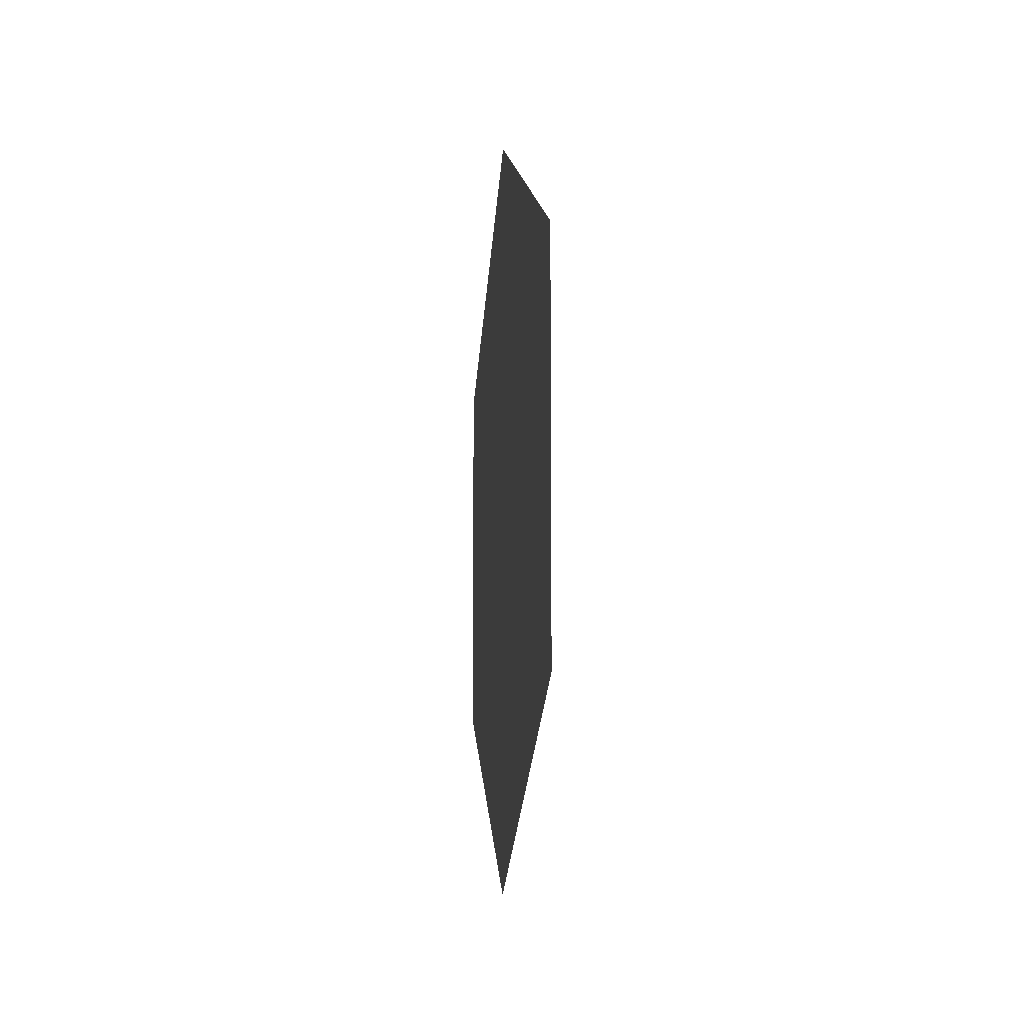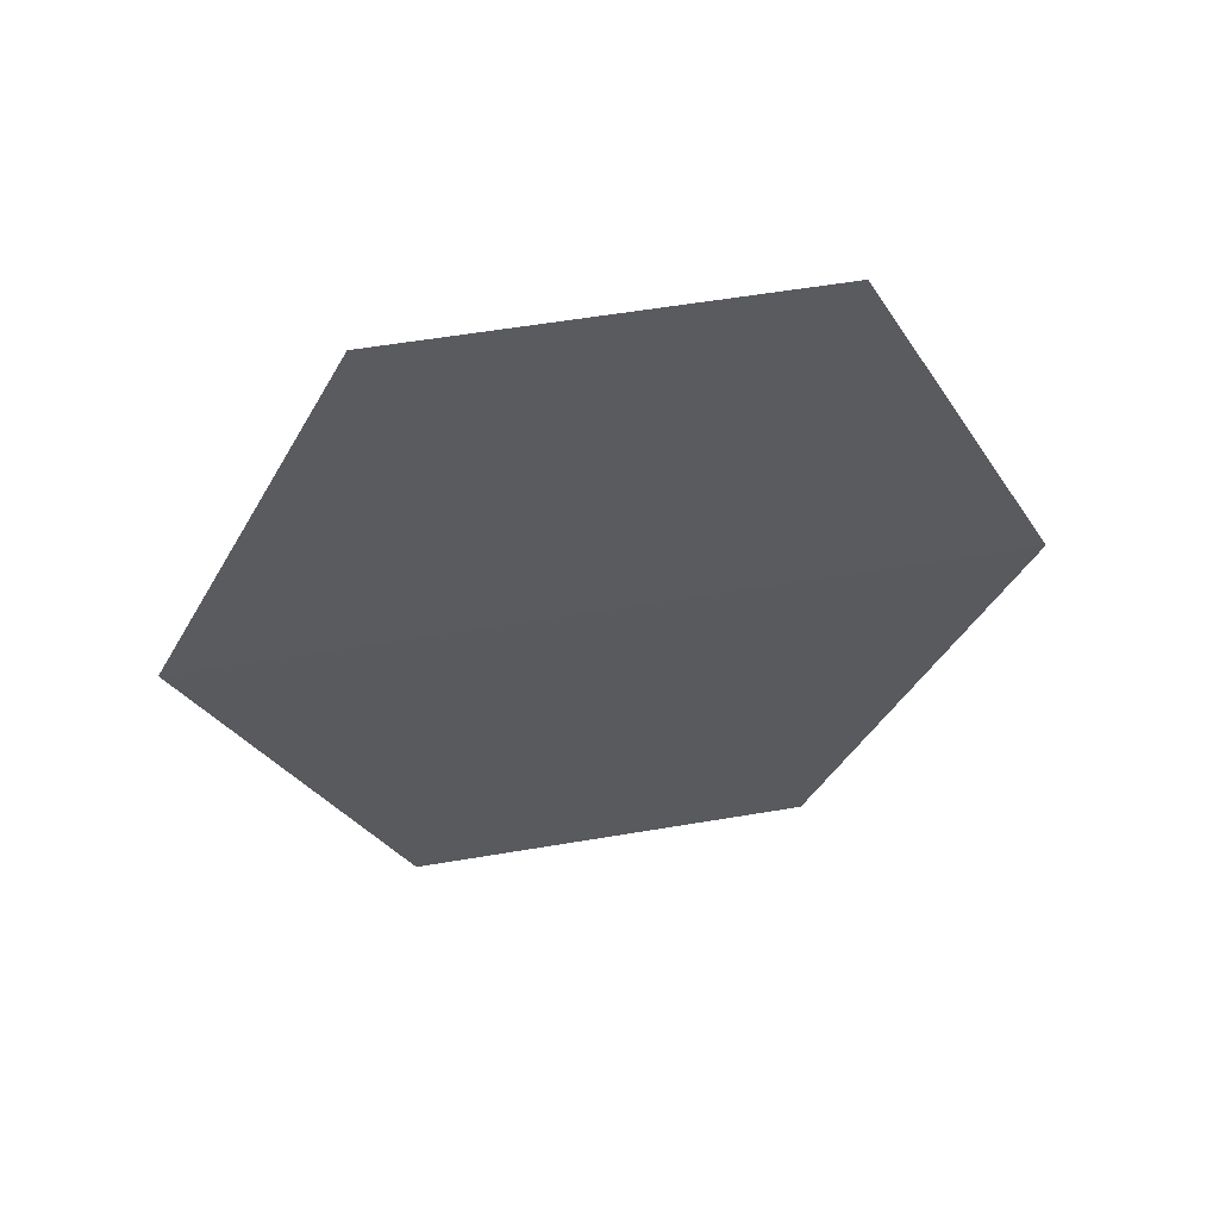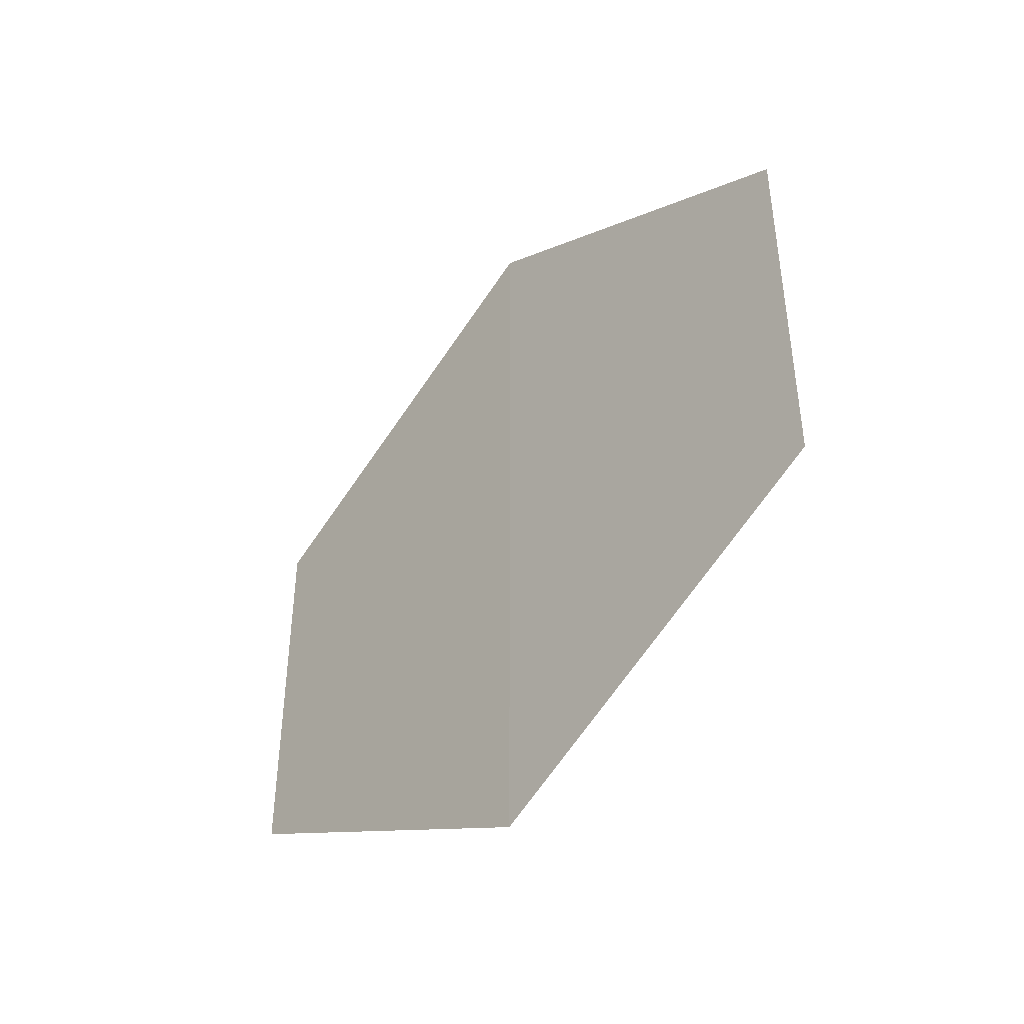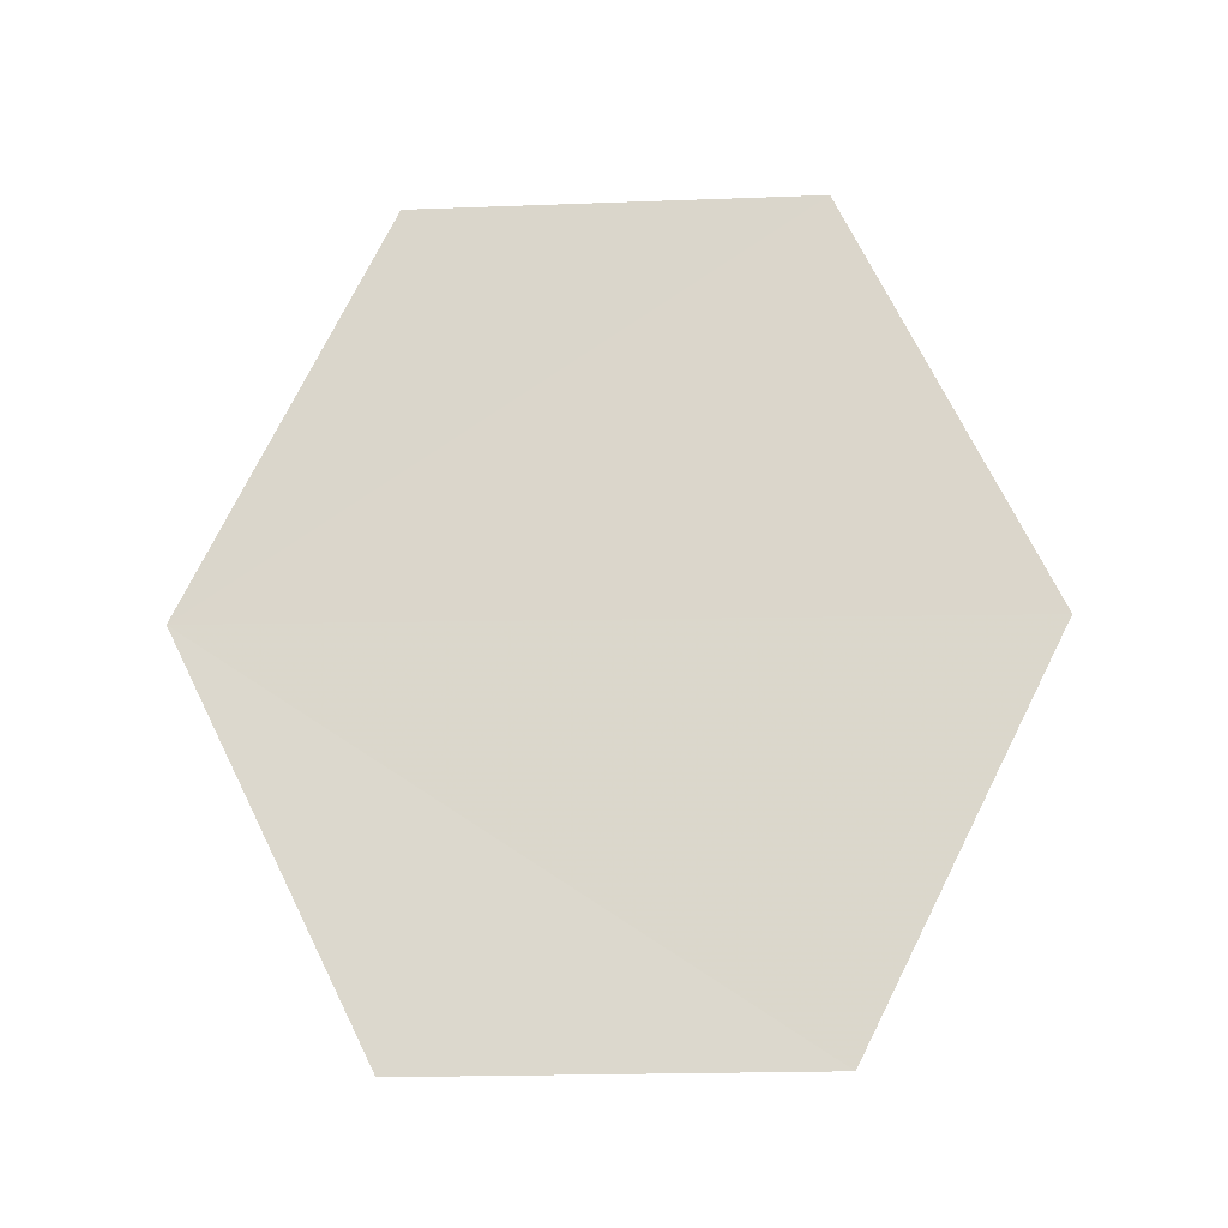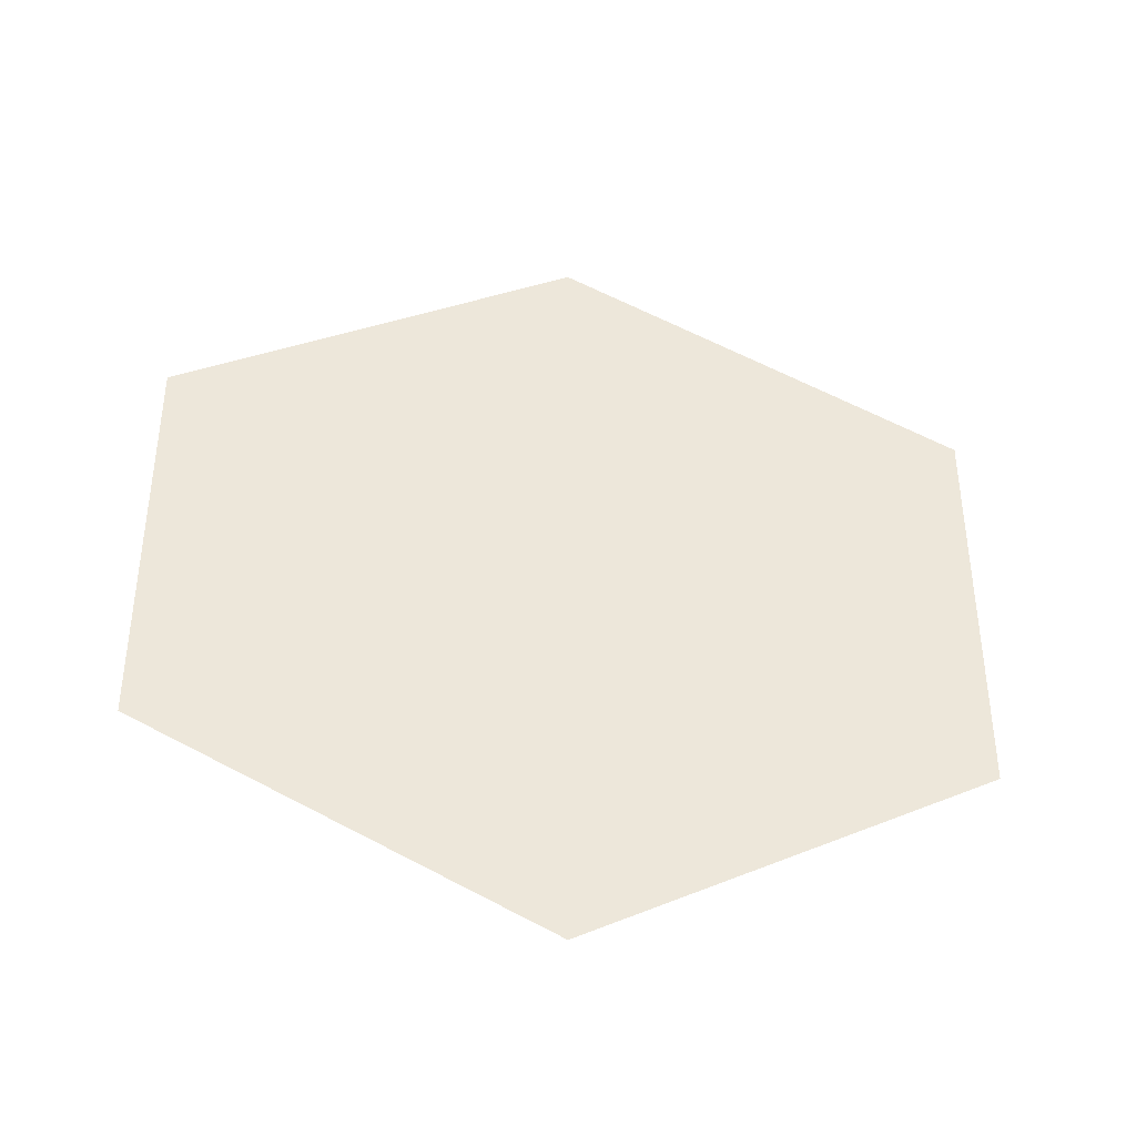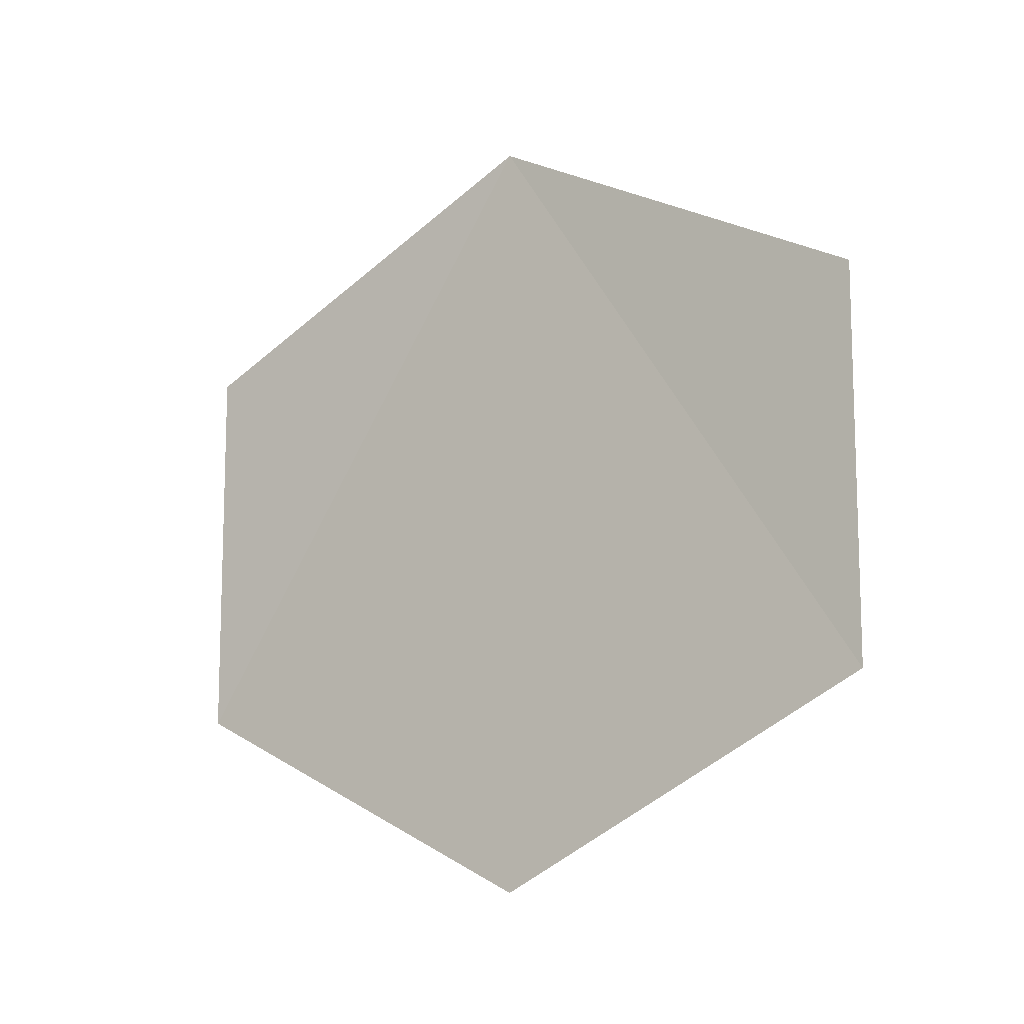
<metadata>
{"format":"obj","ext":"obj","renderer":"f3d","projection":"perspective","resolution":1024,"background":"white","views":[{"elev":-8.8,"azim":-5.8,"up":"+Z"},{"elev":55.4,"azim":-100.0,"up":"+Y"},{"elev":-43.1,"azim":-41.0,"up":"+Z"},{"elev":-17.3,"azim":93.6,"up":"+Y"},{"elev":-38.9,"azim":82.6,"up":"+Z"},{"elev":-12.4,"azim":-56.0,"up":"+Z"}]}
</metadata>
<code>
o 5772
v 2168 1876 9.724
v 2168 1876 9.709
v 2168 1876 9.719
v 2168 1876 9.709
v 2168 1876 9.719
v 2168 1876 9.724
v 2168 1876 9.704
v 2168 1876 9.709
v 2168 1876 9.724
v 2168 1876 9.704
v 2168 1876 9.704
v 2168 1876 9.724
v 2168 1876 9.719
v 2168 1876 9.704
v 2168 1876 9.709
v 2168 1876 9.719
v 2168 1876 9.709
v 2168 1876 9.719
v 2168 1876 9.704
v 2168 1876 9.724
f 1 2 3
f 1 4 5
f 6 7 4
f 8 9 10
f 11 12 13
f 14 13 15
f 14 16 17
f 18 19 20

</code>
